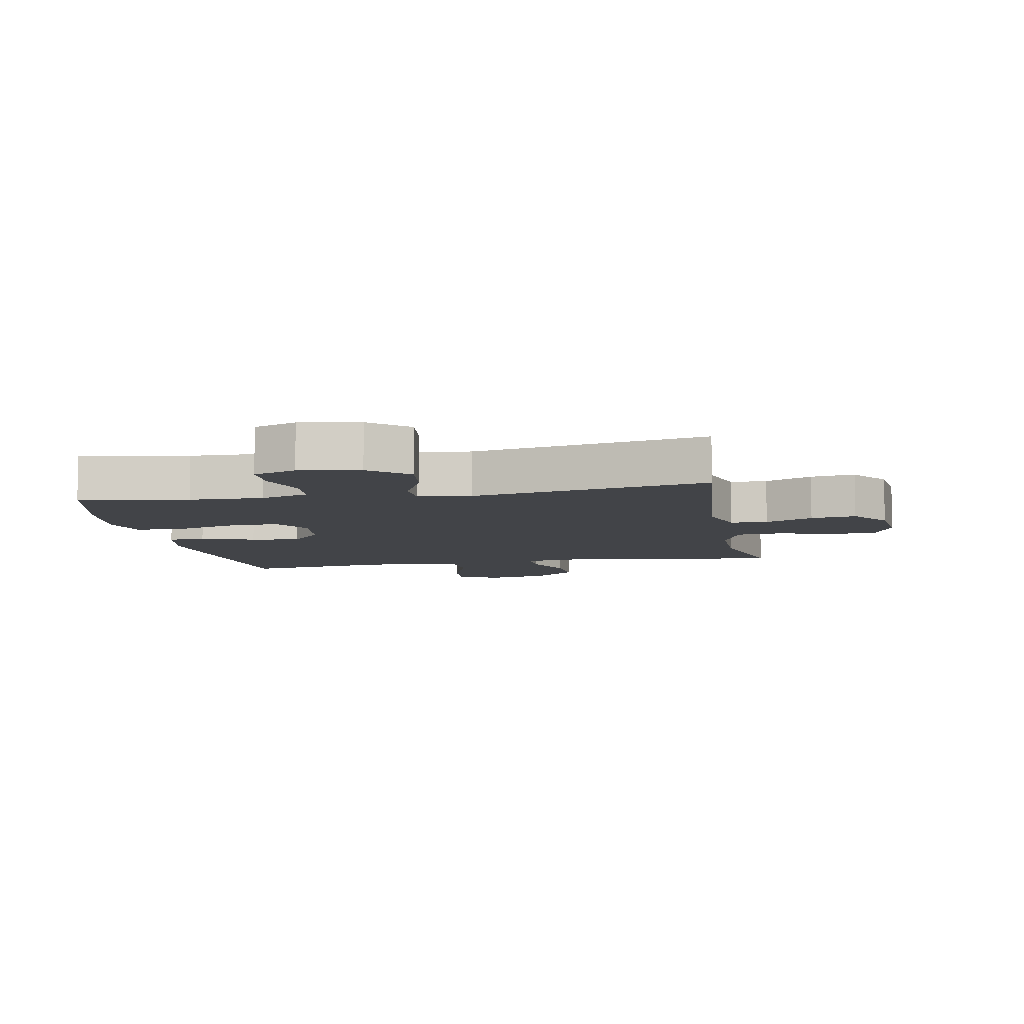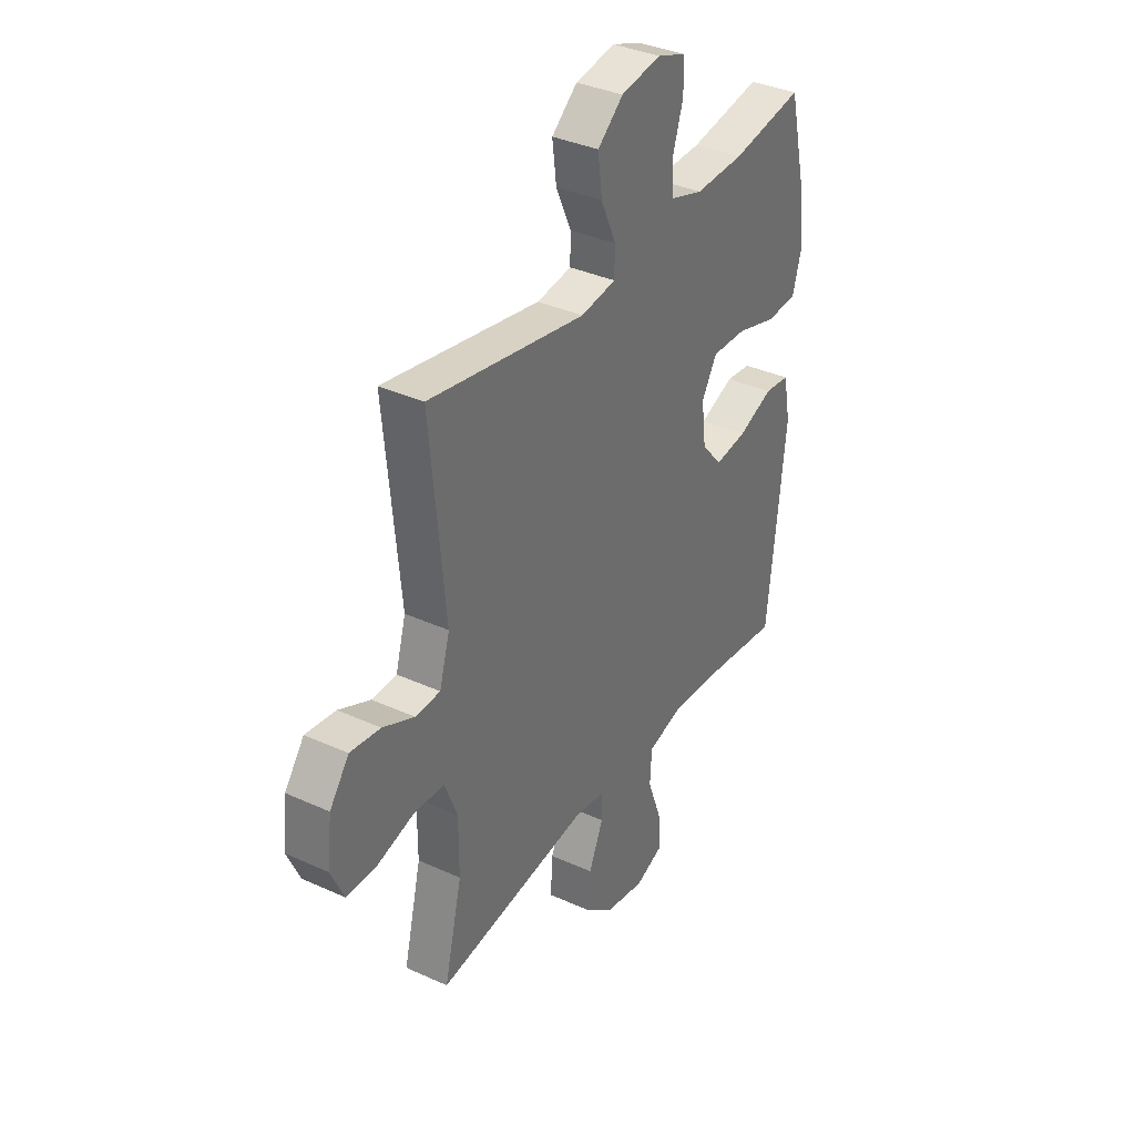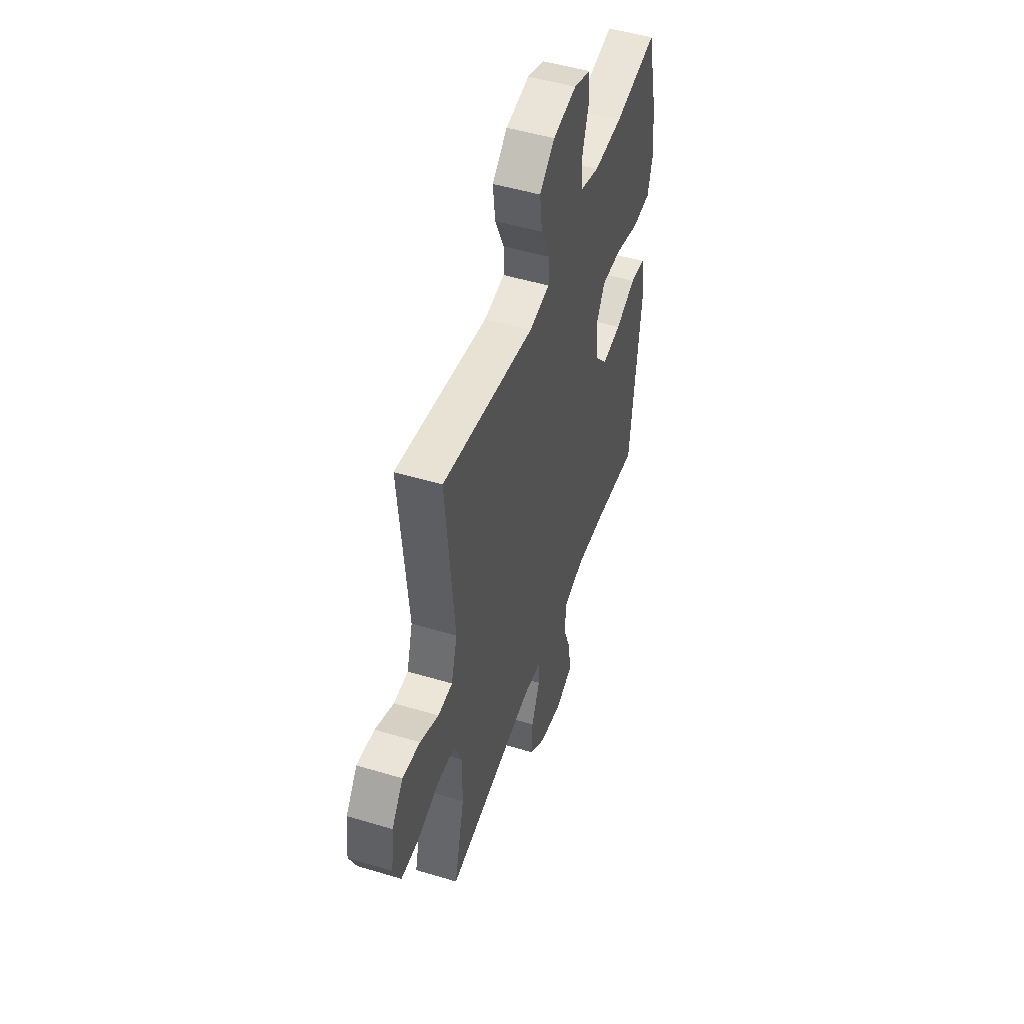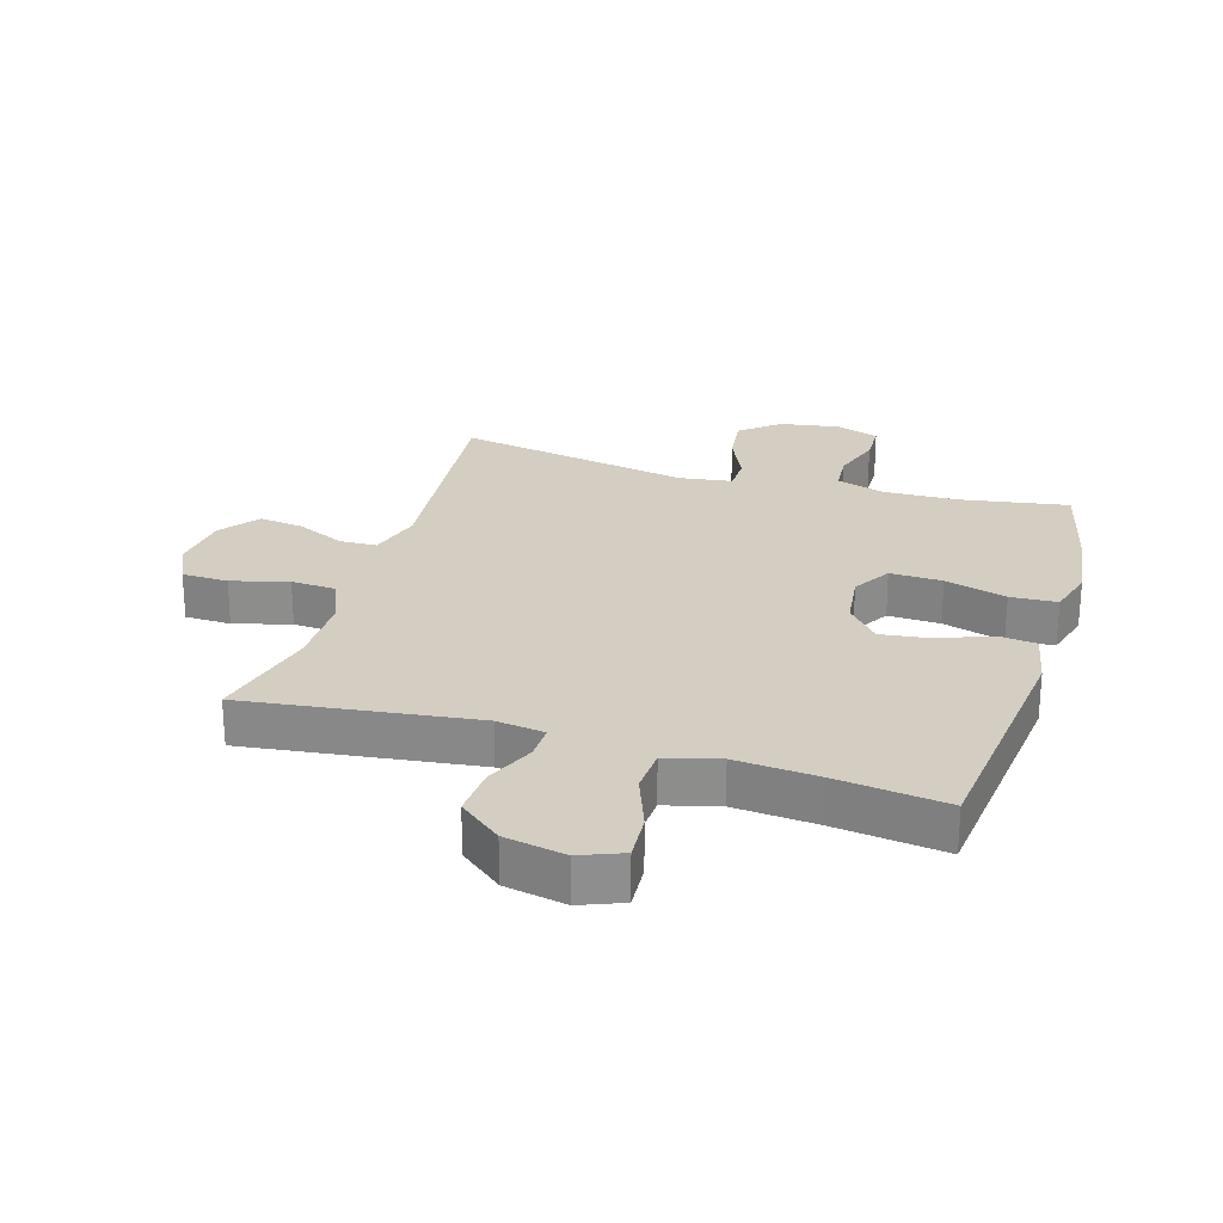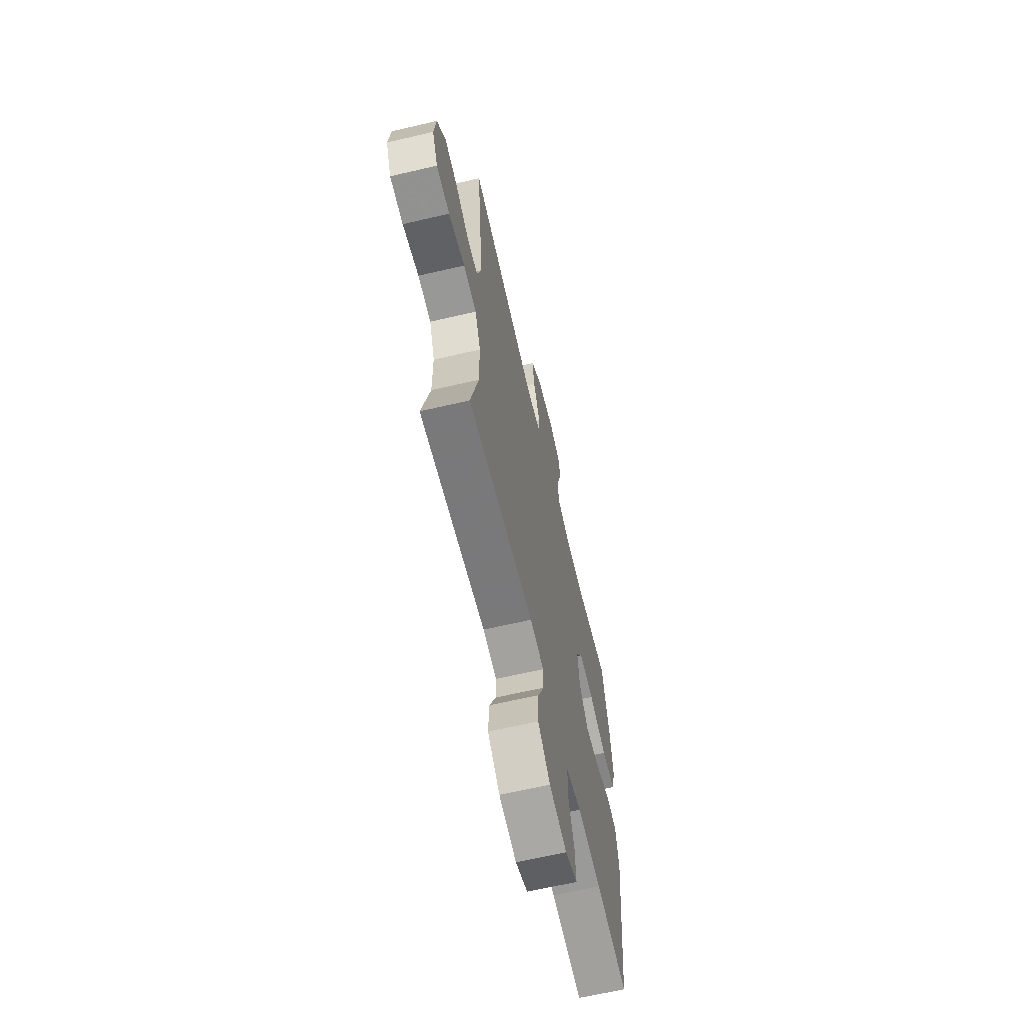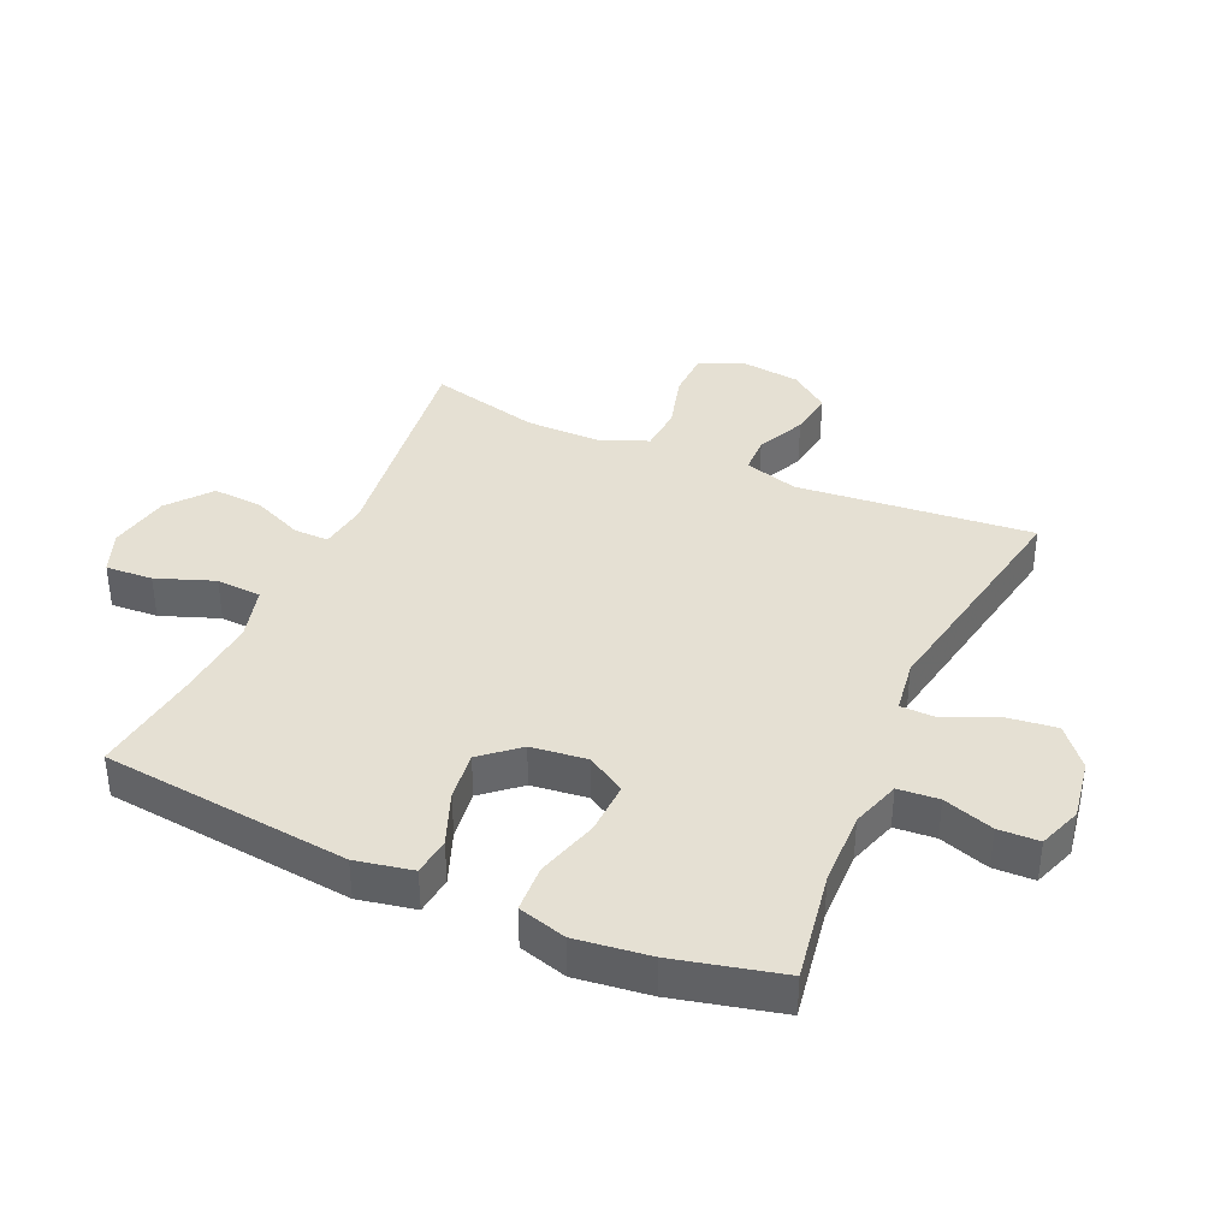
<metadata>
{"format":"obj","ext":"obj","renderer":"f3d","projection":"perspective","resolution":1024,"background":"white","views":[{"elev":-7.8,"azim":10.6,"up":"+Y"},{"elev":36.0,"azim":120.9,"up":"+Z"},{"elev":49.5,"azim":108.4,"up":"+Z"},{"elev":25.3,"azim":-163.2,"up":"+Y"},{"elev":-64.7,"azim":103.2,"up":"+Z"},{"elev":38.2,"azim":-66.0,"up":"+Y"}]}
</metadata>
<code>
v -0.5 0.07 0.5
v -0.325 0.07 0.471
v -0.206 0.07 0.468
v -0.128 0.07 0.493
v -0.123 0.07 0.558
v -0.149 0.07 0.638
v -0.147 0.07 0.703
v -0.078 0.07 0.728
v 0.019 0.07 0.712
v 0.081 0.07 0.66
v 0.071 0.07 0.581
v 0.034 0.07 0.499
v 0.035 0.07 0.442
v 0.12 0.07 0.43
v 0.5 0.07 0.5
v 0.464 0.07 0.124
v 0.489 0.07 0.038
v 0.549 0.07 0.036
v 0.626 0.07 0.072
v 0.699 0.07 0.082
v 0.746 0.07 0.019
v 0.757 0.07 -0.076
v 0.726 0.07 -0.145
v 0.652 0.07 -0.147
v 0.561 0.07 -0.122
v 0.488 0.07 -0.127
v 0.457 0.07 -0.205
v 0.457 0.07 -0.323
v 0.5 0.07 -0.5
v 0.13 0.07 -0.453
v 0.053 0.07 -0.464
v 0.054 0.07 -0.52
v 0.089 0.07 -0.601
v 0.094 0.07 -0.681
v 0.026 0.07 -0.736
v -0.072 0.07 -0.755
v -0.14 0.07 -0.728
v -0.135 0.07 -0.653
v -0.101 0.07 -0.561
v -0.105 0.07 -0.489
v -0.191 0.07 -0.466
v -0.323 0.07 -0.477
v -0.5 0.07 -0.5
v -0.543 0.07 -0.103
v -0.525 0.07 -0.012
v -0.464 0.07 -0.005
v -0.379 0.07 -0.038
v -0.3 0.07 -0.048
v -0.25 0.07 0.011
v -0.239 0.07 0.1
v -0.276 0.07 0.162
v -0.36 0.07 0.159
v -0.459 0.07 0.13
v -0.534 0.07 0.134
v -0.556 0.07 0.211
v -0.541 0.07 0.329
v -0.5 0 0.5
v -0.325 0 0.471
v -0.206 0 0.468
v -0.128 0 0.493
v -0.123 0 0.558
v -0.149 0 0.638
v -0.147 0 0.703
v -0.078 0 0.728
v 0.019 0 0.712
v 0.081 0 0.66
v 0.071 0 0.581
v 0.034 0 0.499
v 0.035 0 0.442
v 0.12 0 0.43
v 0.5 0 0.5
v 0.464 0 0.124
v 0.489 0 0.038
v 0.549 0 0.036
v 0.626 0 0.072
v 0.699 0 0.082
v 0.746 0 0.019
v 0.757 0 -0.076
v 0.726 0 -0.145
v 0.652 0 -0.147
v 0.561 0 -0.122
v 0.488 0 -0.127
v 0.457 0 -0.205
v 0.457 0 -0.323
v 0.5 0 -0.5
v 0.13 0 -0.453
v 0.053 0 -0.464
v 0.054 0 -0.52
v 0.089 0 -0.601
v 0.094 0 -0.681
v 0.026 0 -0.736
v -0.072 0 -0.755
v -0.14 0 -0.728
v -0.135 0 -0.653
v -0.101 0 -0.561
v -0.105 0 -0.489
v -0.191 0 -0.466
v -0.323 0 -0.477
v -0.5 0 -0.5
v -0.543 0 -0.103
v -0.525 0 -0.012
v -0.464 0 -0.005
v -0.379 0 -0.038
v -0.3 0 -0.048
v -0.25 0 0.011
v -0.239 0 0.1
v -0.276 0 0.162
v -0.36 0 0.159
v -0.459 0 0.13
v -0.534 0 0.134
v -0.556 0 0.211
v -0.541 0 0.329
f 55 56 1 2
f 52 53 54 55
f 51 52 55 2
f 50 51 2 3
f 44 45 46 47
f 42 43 44 47
f 41 42 47 48
f 40 41 48 49
f 36 37 38 39
f 36 39 40
f 35 36 40
f 32 33 34 35
f 31 32 35 40
f 28 29 30
f 27 28 30 31
f 26 27 31 40
f 22 23 24 25
f 22 25 26
f 21 22 26
f 18 19 20 21
f 17 18 21 26
f 16 17 26 40
f 14 15 16 40
f 9 10 11 12
f 9 12 13
f 8 9 13
f 5 6 7 8
f 4 5 8 13
f 50 3 4 13
f 40 49 50
f 13 14 40 50
f 58 57 112 111
f 111 110 109 108
f 58 111 108 107
f 59 58 107 106
f 103 102 101 100
f 103 100 99 98
f 104 103 98 97
f 105 104 97 96
f 95 94 93 92
f 96 95 92
f 96 92 91
f 91 90 89 88
f 96 91 88 87
f 86 85 84
f 87 86 84 83
f 96 87 83 82
f 81 80 79 78
f 82 81 78
f 82 78 77
f 77 76 75 74
f 82 77 74 73
f 96 82 73 72
f 96 72 71 70
f 68 67 66 65
f 69 68 65
f 69 65 64
f 64 63 62 61
f 69 64 61 60
f 69 60 59 106
f 106 105 96
f 106 96 70 69
f 1 57 58 2
f 2 58 59 3
f 3 59 60 4
f 4 60 61 5
f 5 61 62 6
f 6 62 63 7
f 7 63 64 8
f 8 64 65 9
f 9 65 66 10
f 10 66 67 11
f 11 67 68 12
f 12 68 69 13
f 13 69 70 14
f 14 70 71 15
f 15 71 72 16
f 16 72 73 17
f 17 73 74 18
f 18 74 75 19
f 19 75 76 20
f 20 76 77 21
f 21 77 78 22
f 22 78 79 23
f 23 79 80 24
f 24 80 81 25
f 25 81 82 26
f 26 82 83 27
f 27 83 84 28
f 28 84 85 29
f 29 85 86 30
f 30 86 87 31
f 31 87 88 32
f 32 88 89 33
f 33 89 90 34
f 34 90 91 35
f 35 91 92 36
f 36 92 93 37
f 37 93 94 38
f 38 94 95 39
f 39 95 96 40
f 40 96 97 41
f 41 97 98 42
f 42 98 99 43
f 43 99 100 44
f 44 100 101 45
f 45 101 102 46
f 46 102 103 47
f 47 103 104 48
f 48 104 105 49
f 49 105 106 50
f 50 106 107 51
f 51 107 108 52
f 52 108 109 53
f 53 109 110 54
f 54 110 111 55
f 55 111 112 56
f 56 112 57 1

</code>
